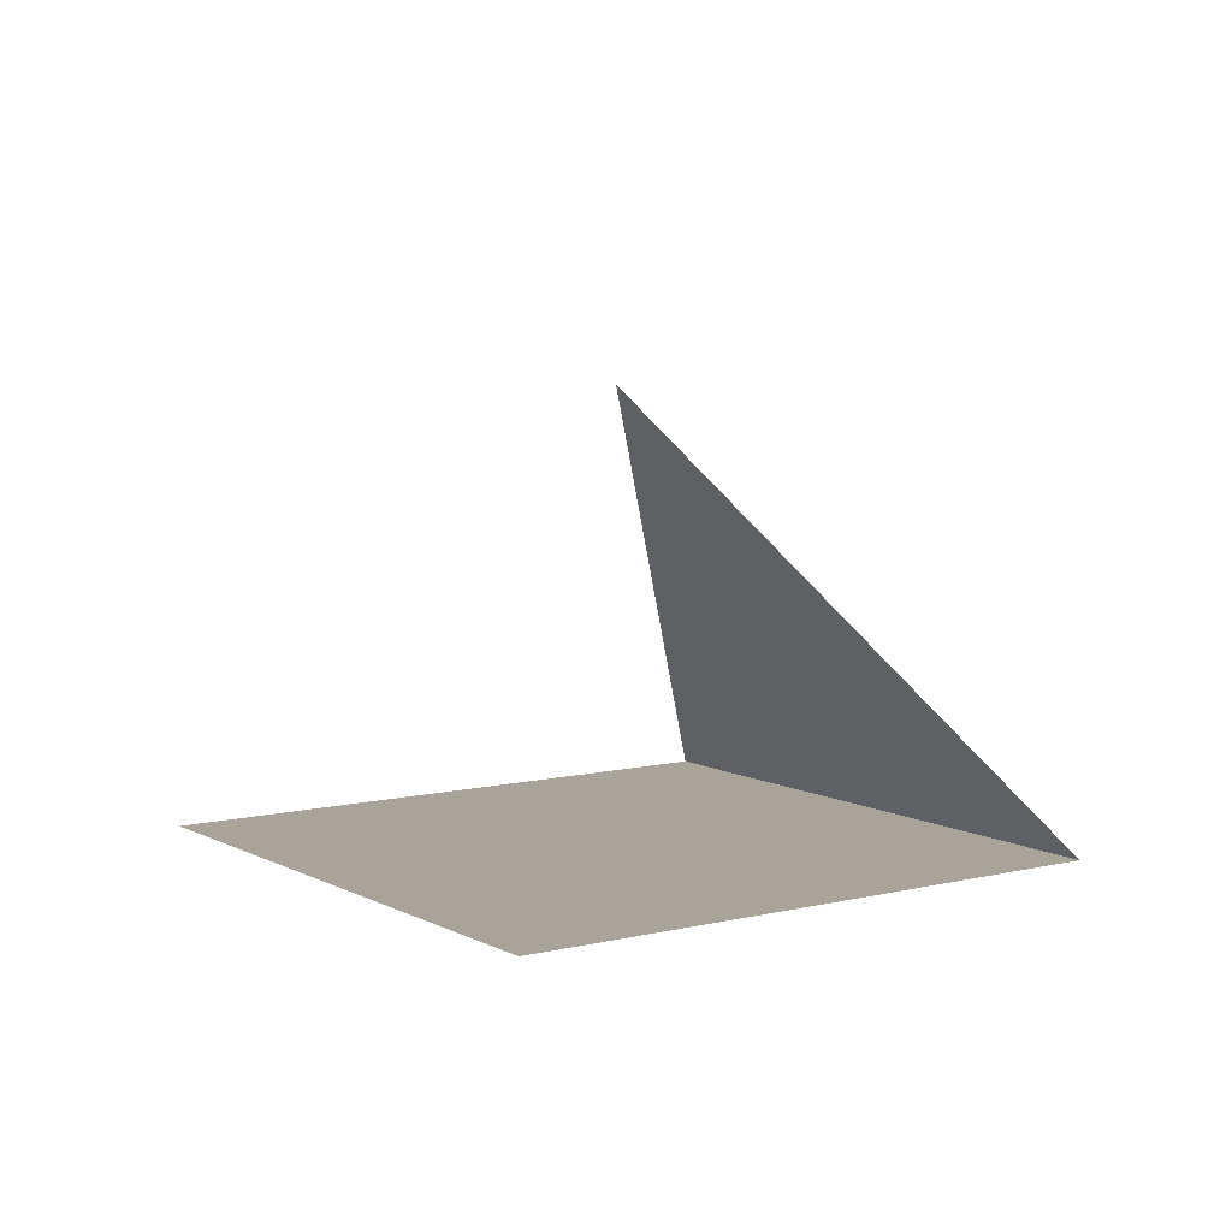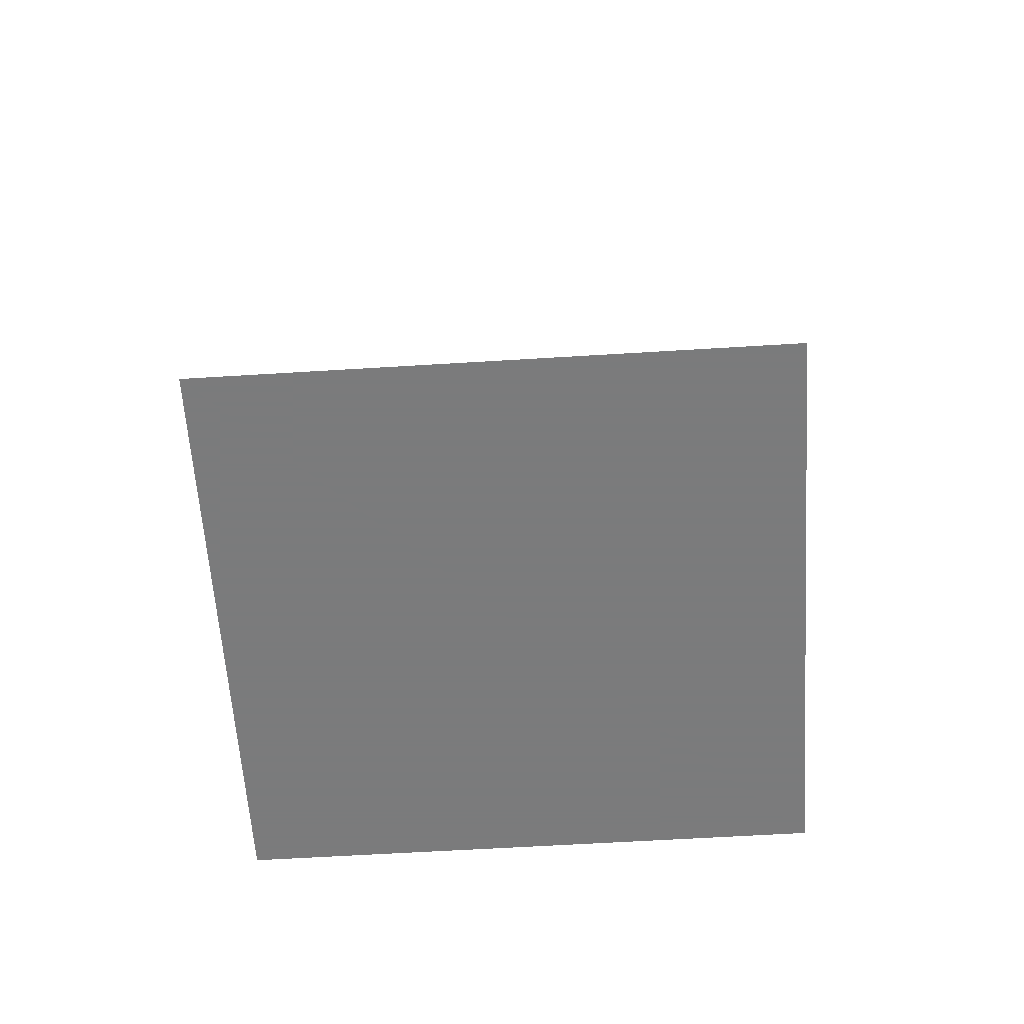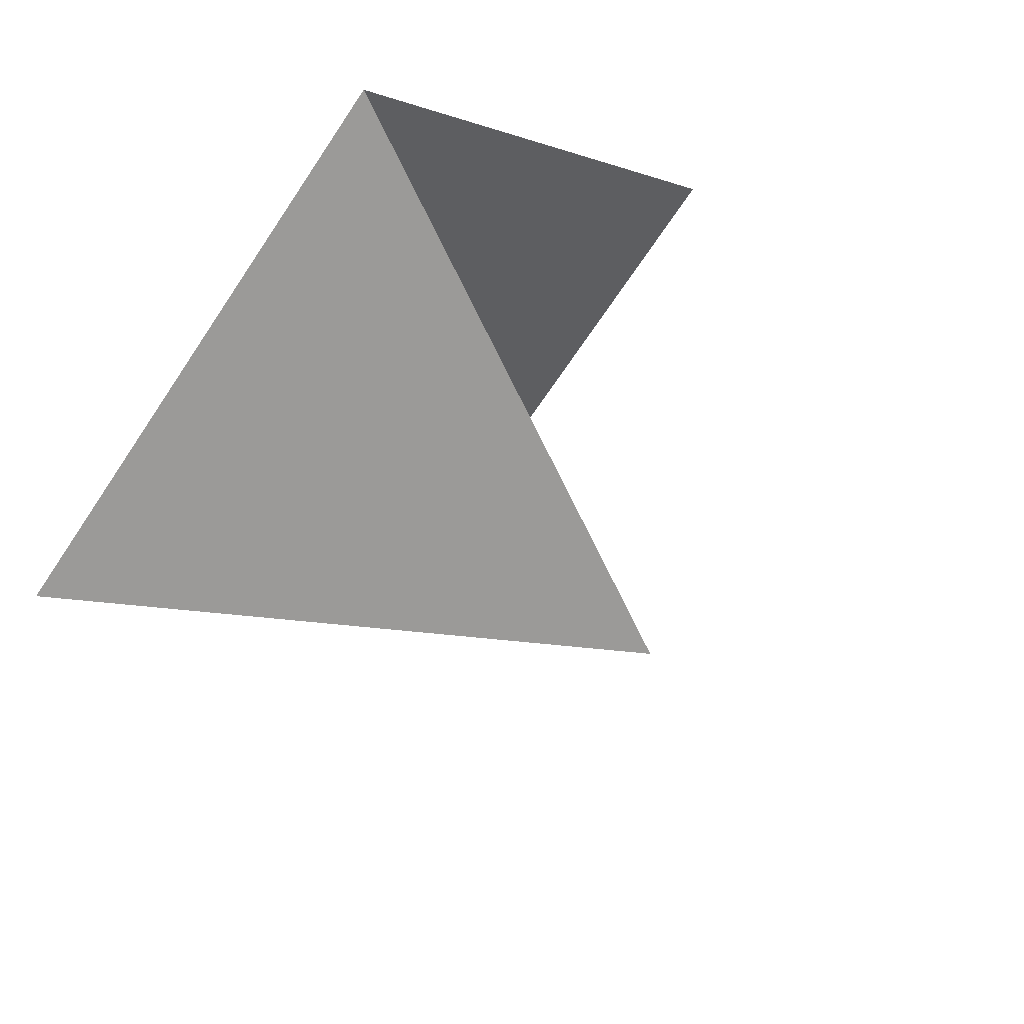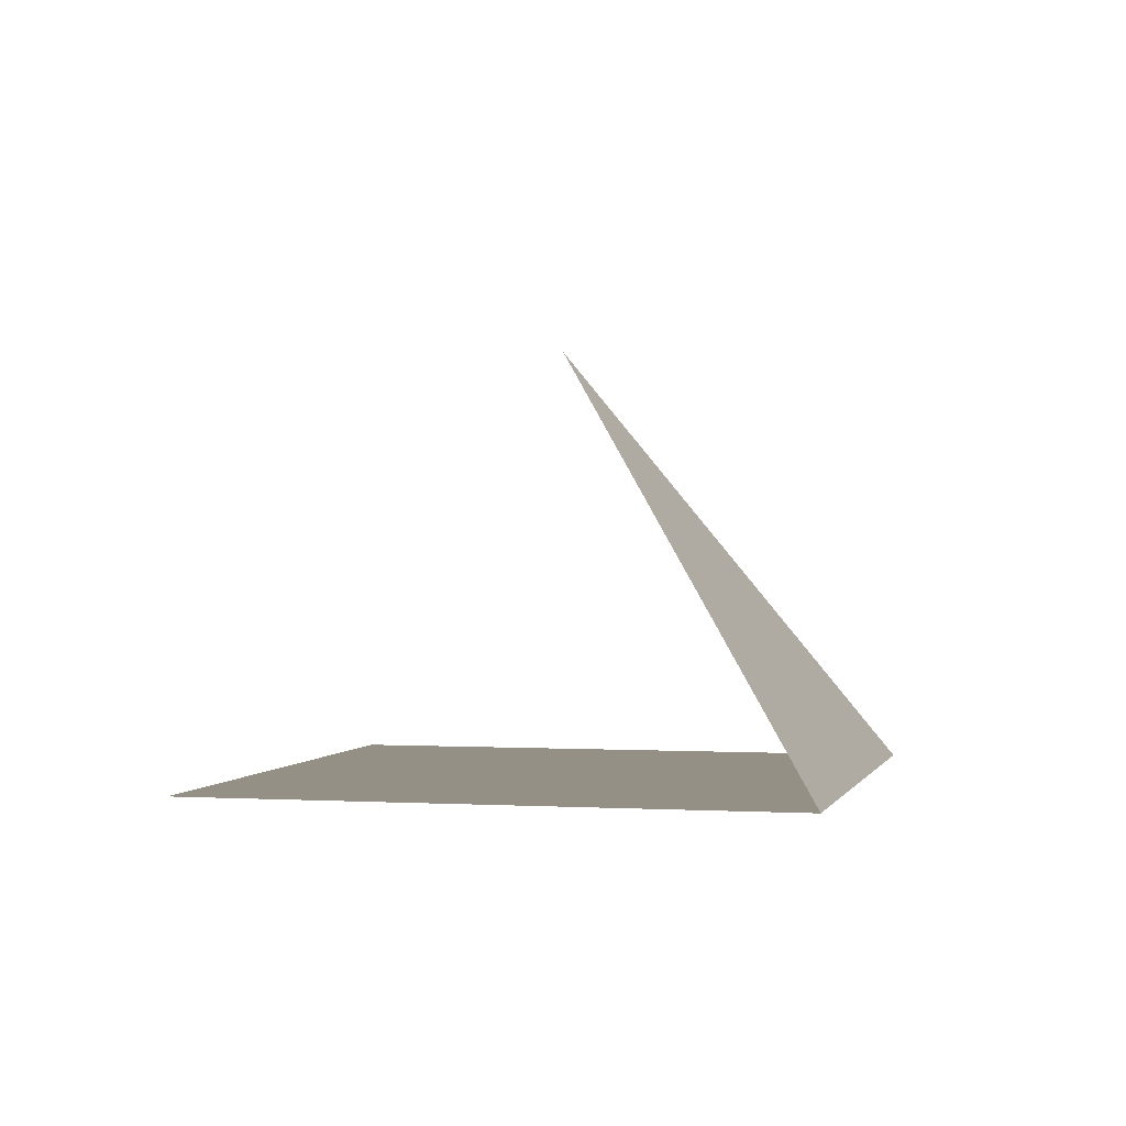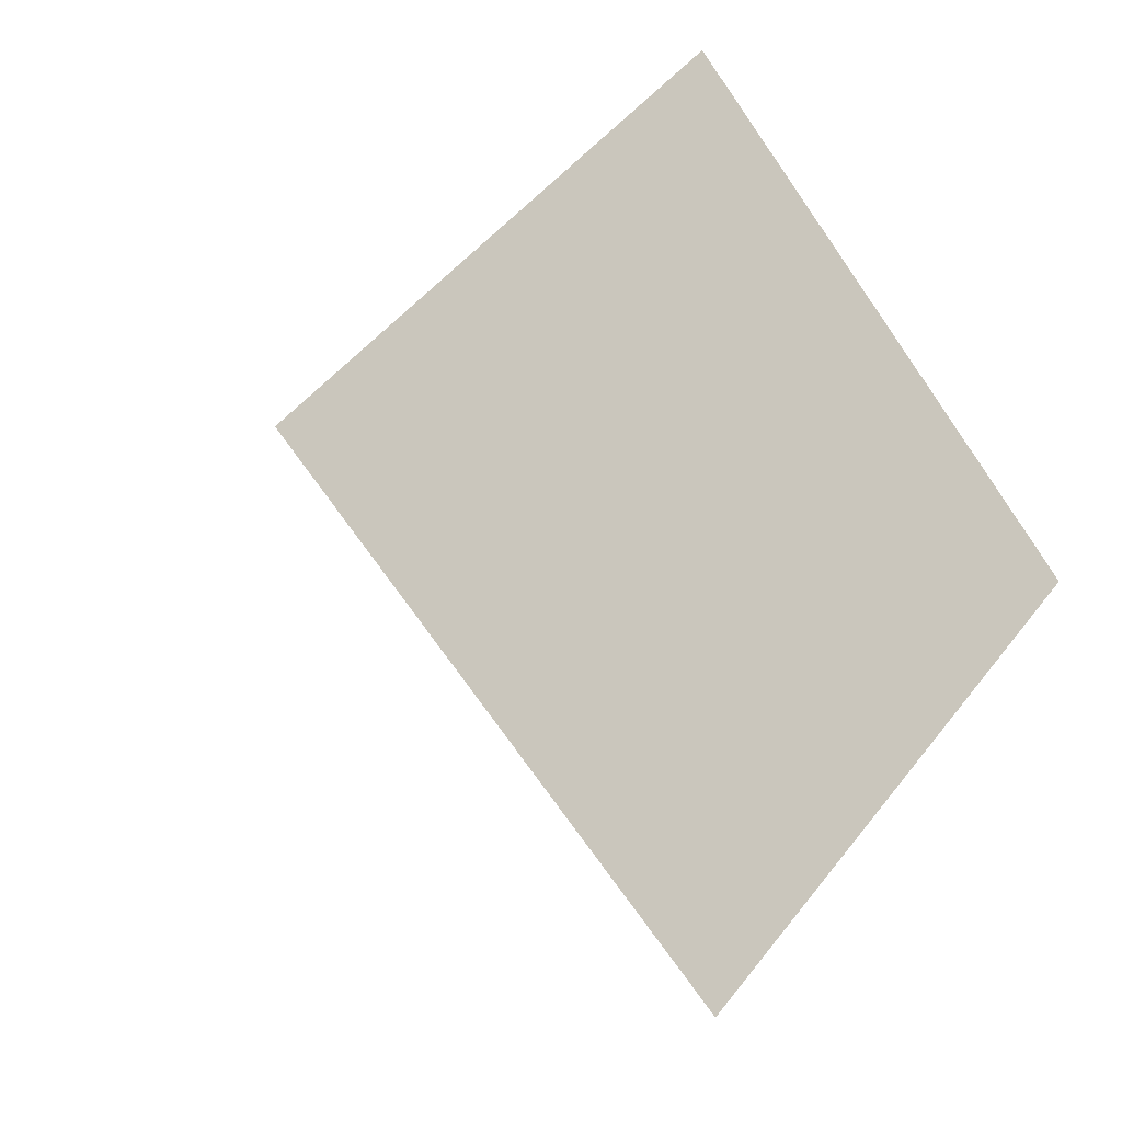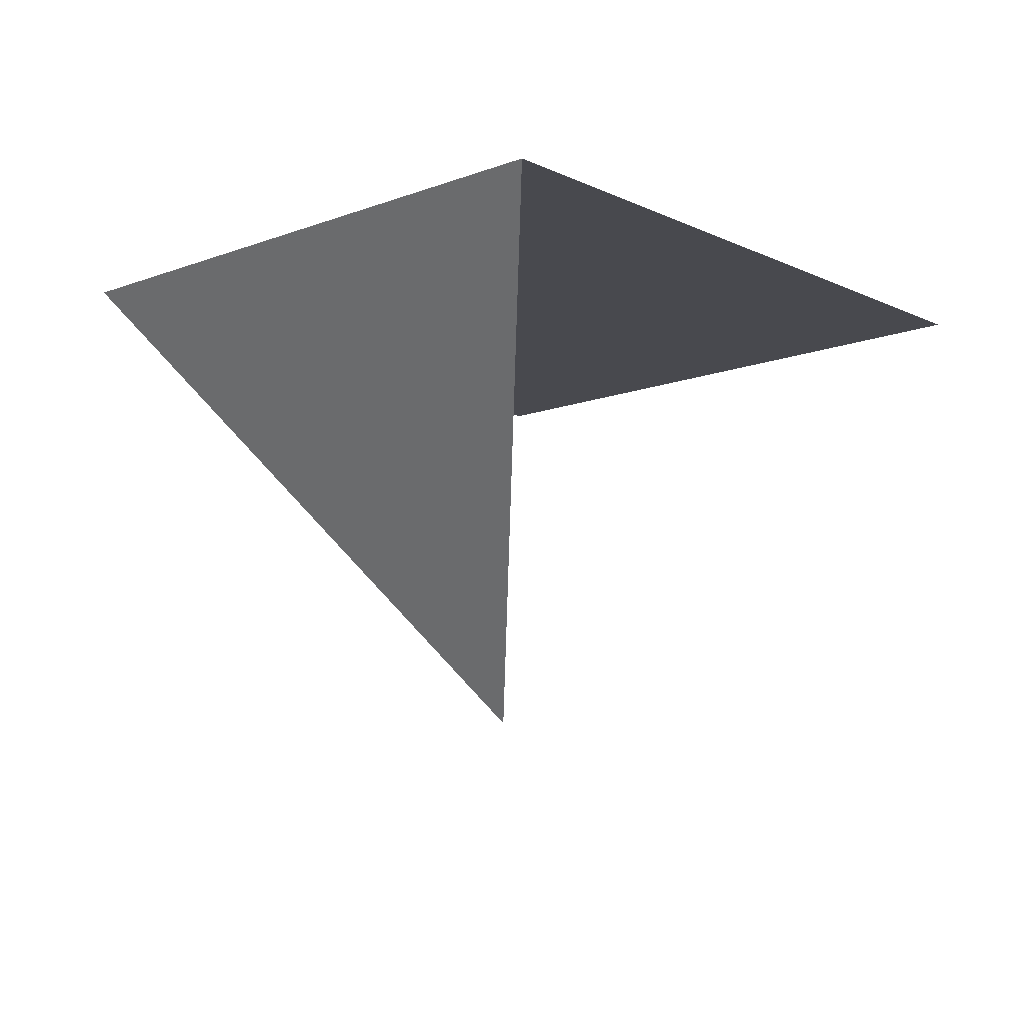
<metadata>
{"format":"obj","ext":"obj","renderer":"f3d","projection":"perspective","resolution":1024,"background":"white","views":[{"elev":7.3,"azim":-79.8,"up":"+Y"},{"elev":-58.4,"azim":-131.3,"up":"+Y"},{"elev":55.3,"azim":141.3,"up":"+Z"},{"elev":0.4,"azim":-31.4,"up":"+Y"},{"elev":-14.0,"azim":-36.2,"up":"+Z"},{"elev":77.3,"azim":-177.7,"up":"+Z"}]}
</metadata>
<code>
v 0 0 -0.7071
v  0.7071 0 0
v -0.7071 0 0
v 0  0.7071 0
v 0 -0.7071 0
v 0 0  0.7071
f 6 2 1 3
f 6 2 4

</code>
